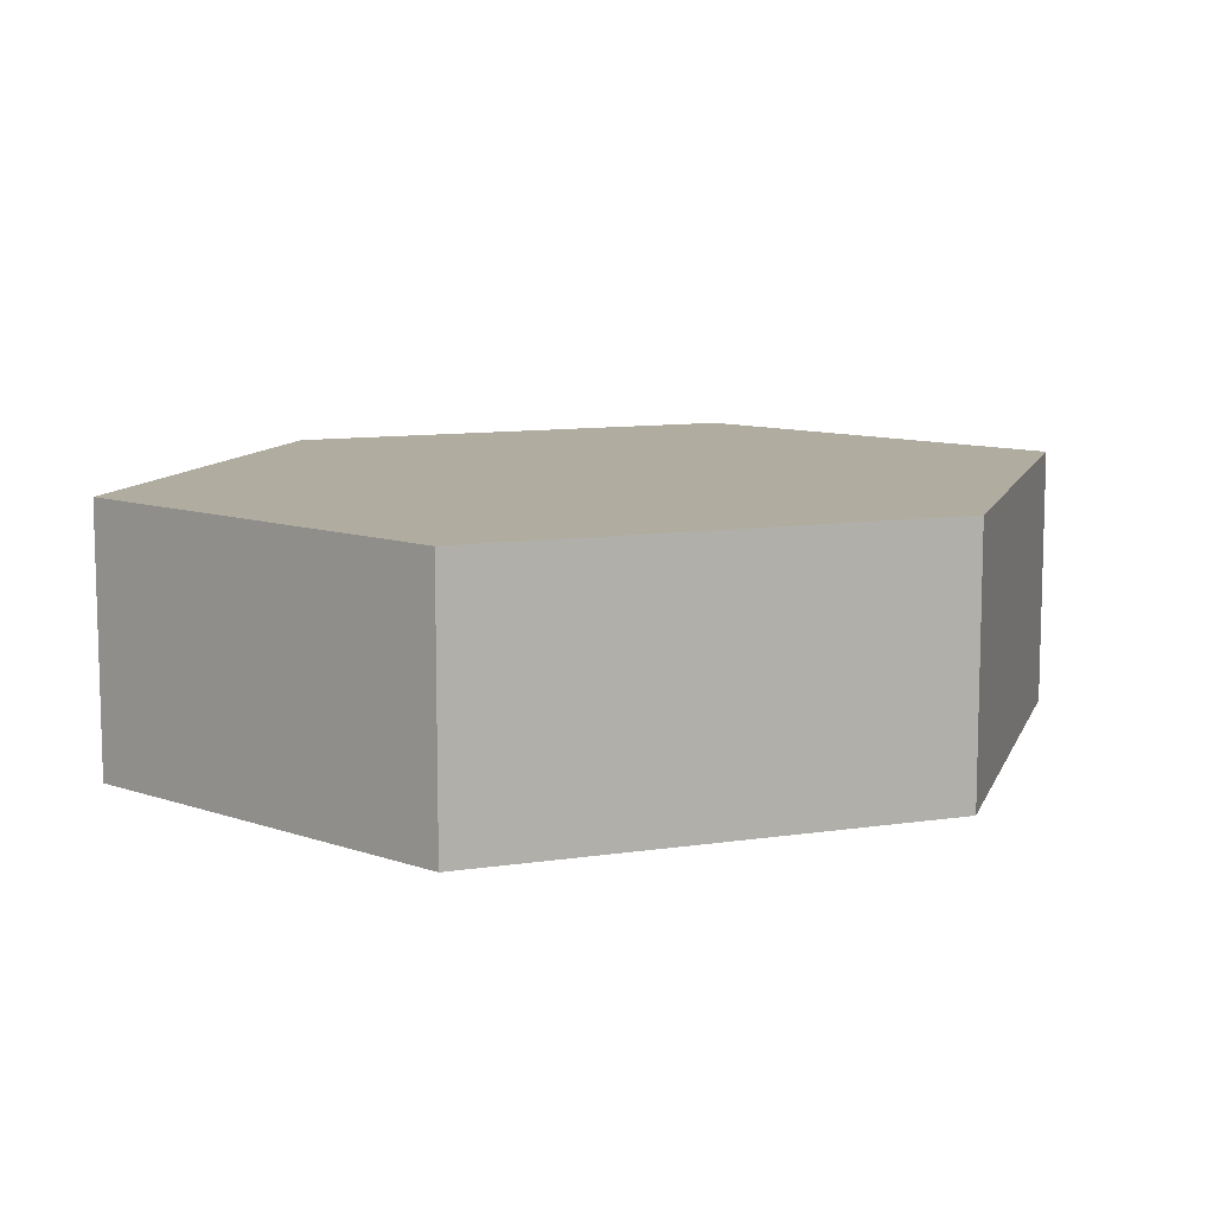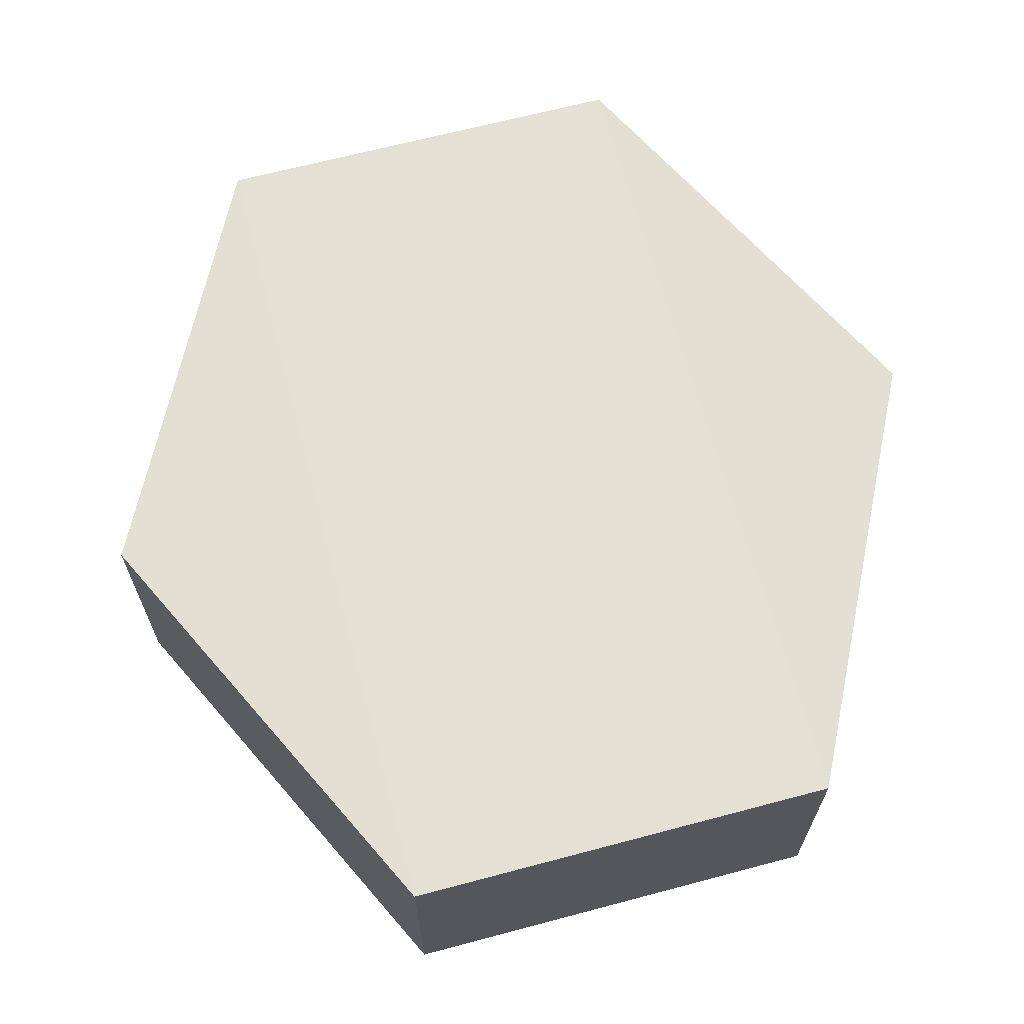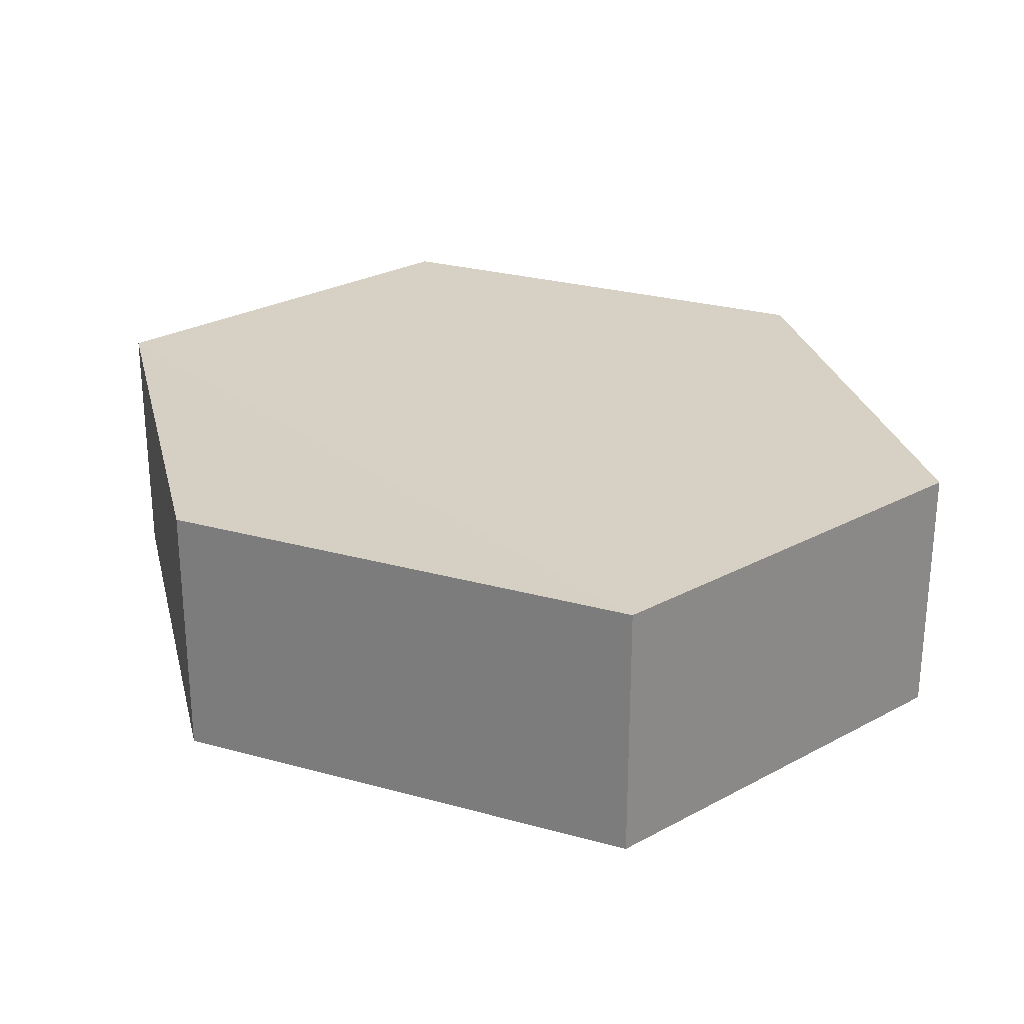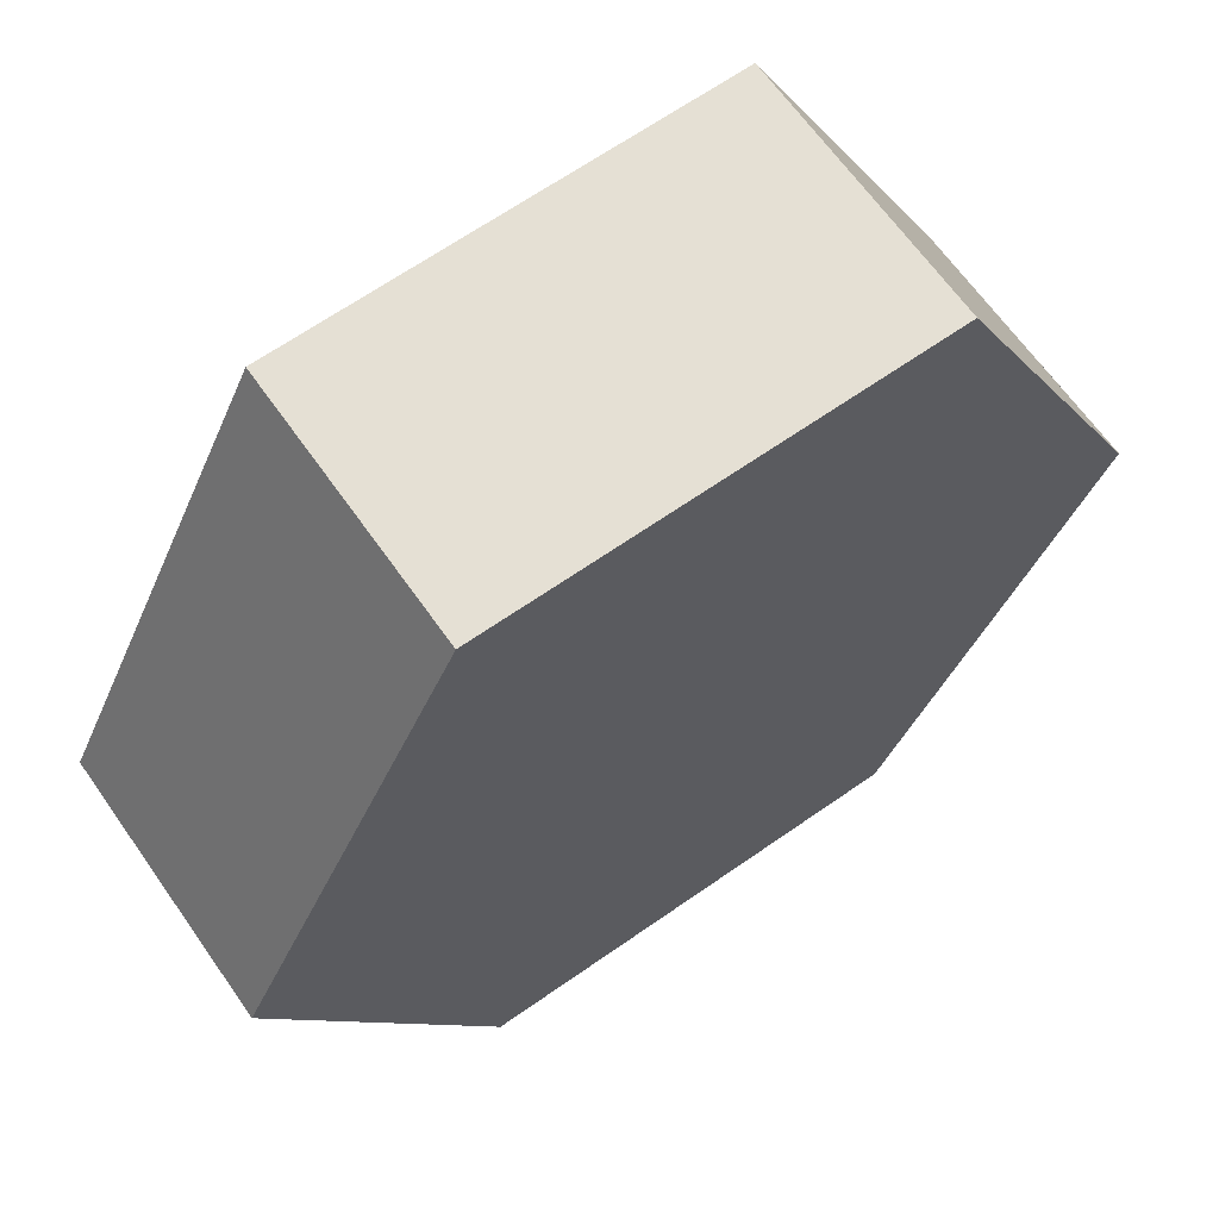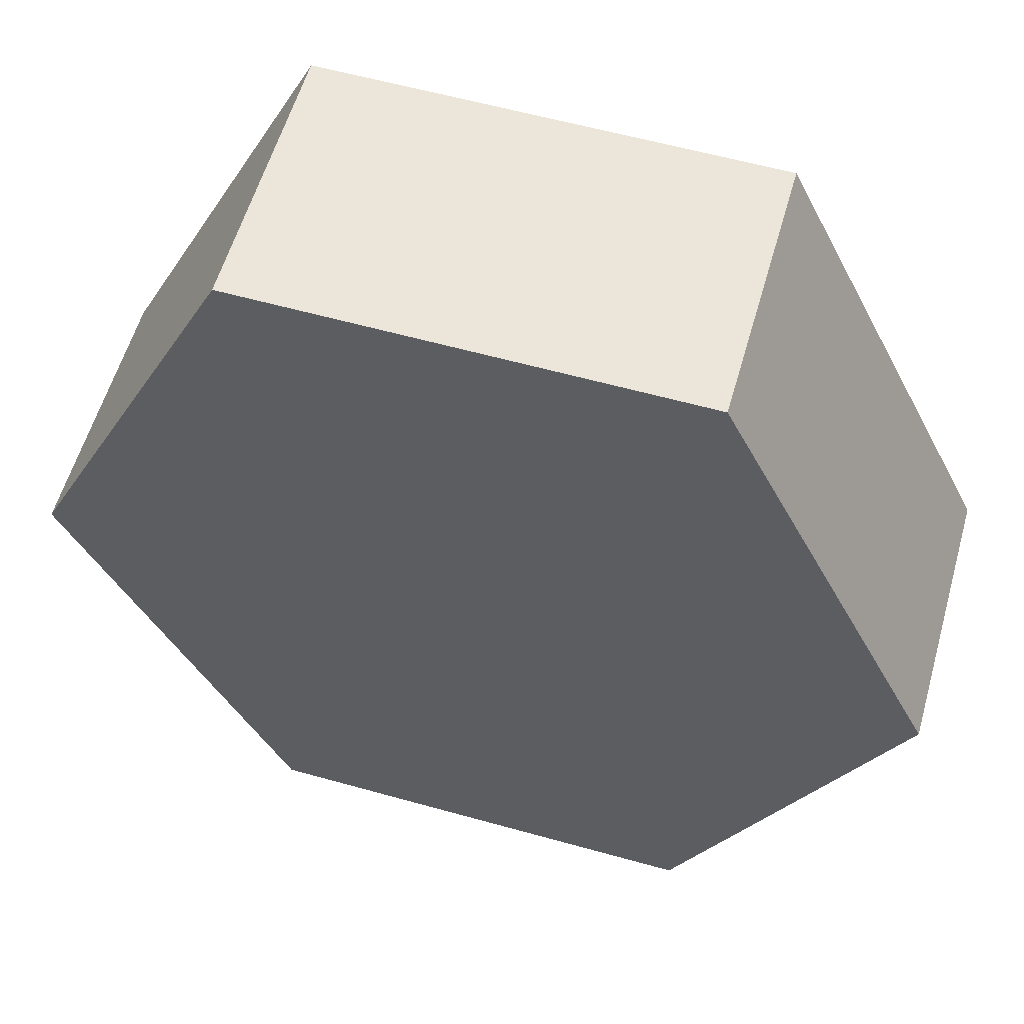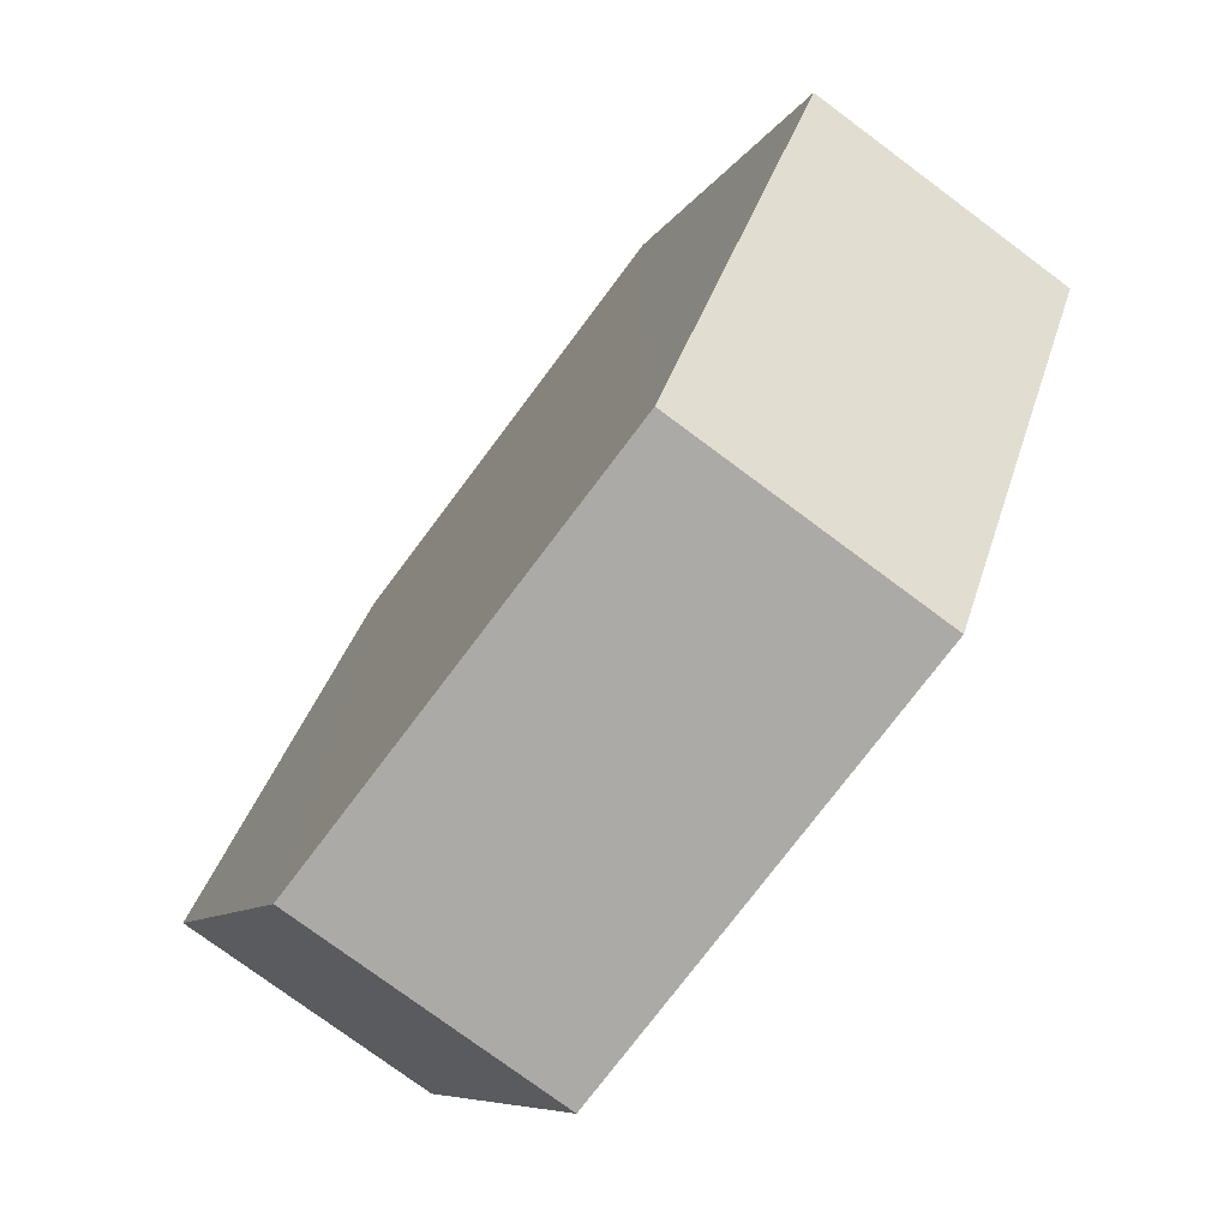
<metadata>
{"format":"obj","ext":"obj","renderer":"f3d","projection":"perspective","resolution":1024,"background":"white","views":[{"elev":10.0,"azim":-138.1,"up":"+Z"},{"elev":66.2,"azim":-14.6,"up":"+Z"},{"elev":26.5,"azim":140.0,"up":"+Z"},{"elev":65.3,"azim":-35.1,"up":"+Y"},{"elev":57.2,"azim":-163.7,"up":"+Y"},{"elev":-76.0,"azim":-126.9,"up":"+Y"}]}
</metadata>
<code>
o 8788
v 2178 1892 9.224
v 2178 1892 9.212
v 2178 1892 9.212
v 2178 1892 9.212
v 2178 1892 9.212
v 2178 1892 9.212
v 2178 1892 9.224
v 2178 1892 9.212
v 2178 1892 9.224
v 2178 1892 9.212
v 2178 1892 9.212
v 2178 1892 9.212
v 2178 1892 9.212
v 2179 1892 9.212
v 2178 1892 9.212
v 2179 1892 9.212
v 2178 1892 9.212
v 2179 1892 9.224
v 2178 1892 9.224
v 2178 1892 9.224
v 2178 1892 9.224
v 2178 1892 9.224
v 2178 1892 9.224
v 2178 1892 9.224
v 2178 1892 9.212
v 2178 1892 9.224
v 2179 1892 9.224
v 2178 1892 9.224
v 2179 1892 9.212
v 2178 1892 9.224
v 2179 1892 9.224
v 2178 1892 9.224
f 1 2 3
f 4 2 5
f 6 7 4
f 8 9 6
f 7 10 11
f 12 11 10
f 13 10 14
f 8 15 13
f 16 1 13
f 17 18 16
f 15 19 20
f 21 19 22
f 23 12 21
f 24 25 23
f 24 1 26
f 27 15 26
f 28 29 27
f 26 30 31
f 12 30 32
f 7 32 30

</code>
